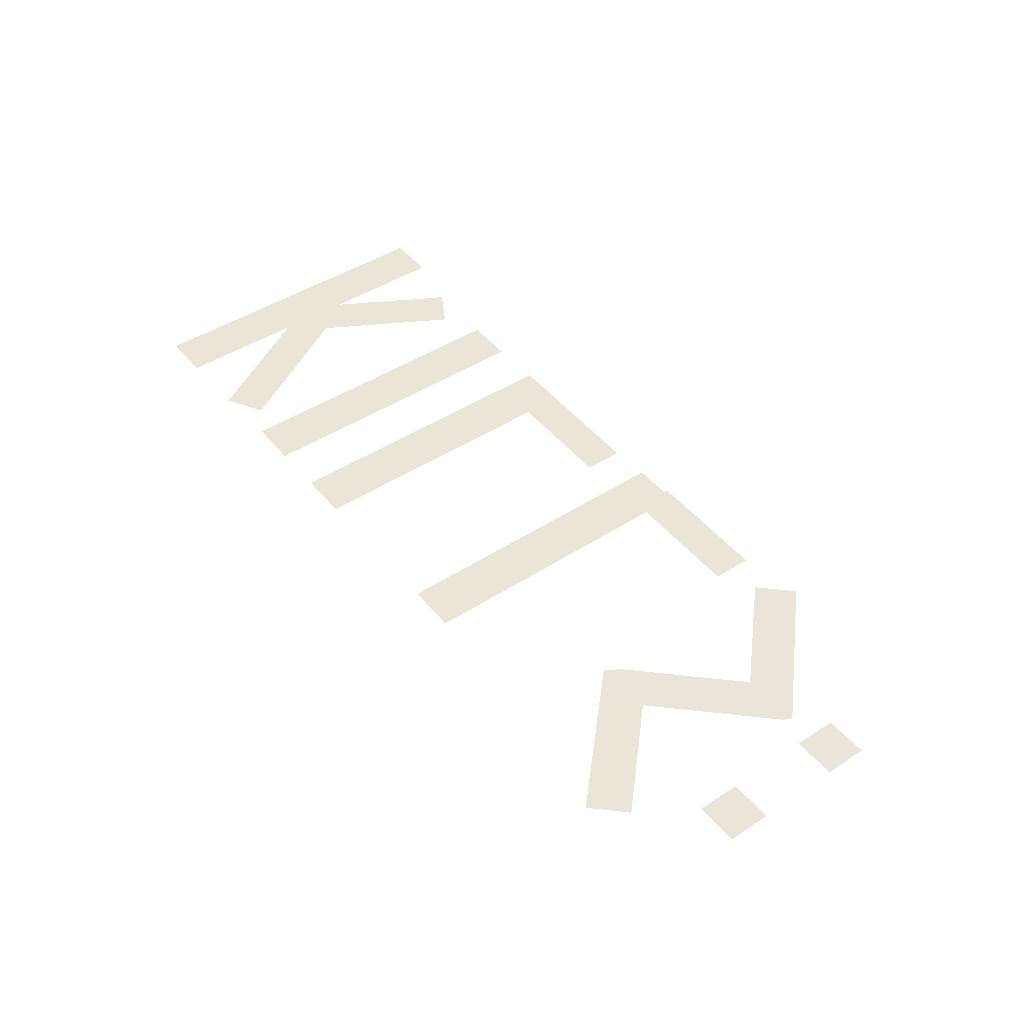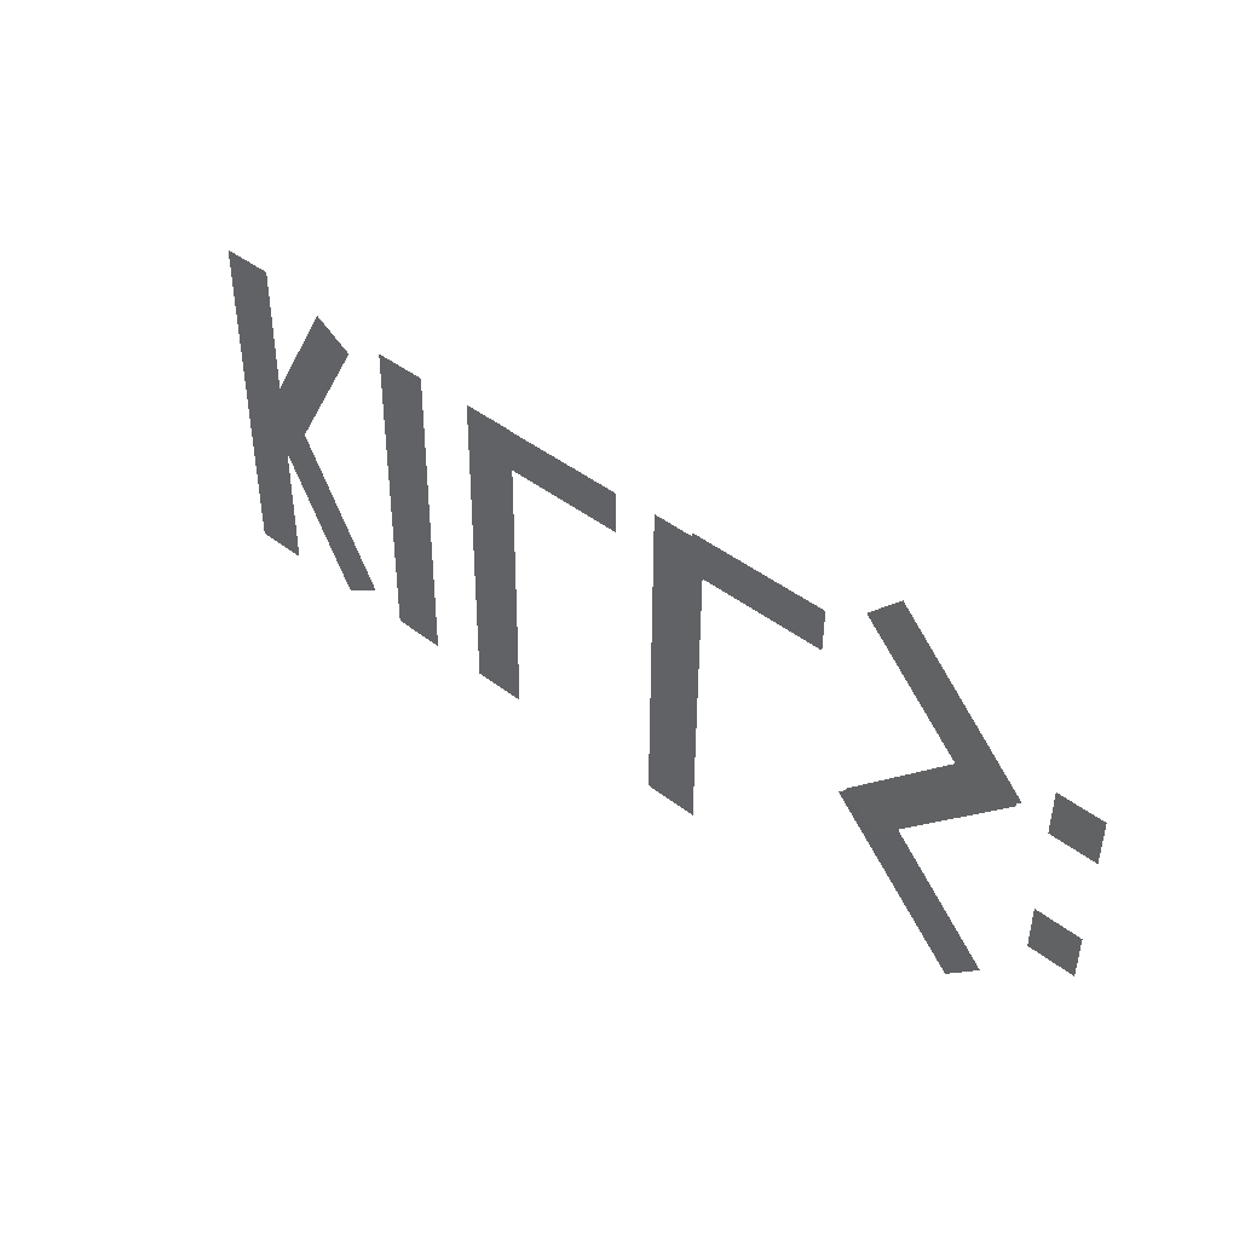
<metadata>
{"format":"obj","ext":"obj","renderer":"f3d","projection":"perspective","resolution":1024,"background":"white","views":[{"elev":45.7,"azim":52.9,"up":"+Z"},{"elev":42.2,"azim":42.7,"up":"+Y"}]}
</metadata>
<code>
g default
v 0.5157 0.4671 0.1084
v 0.7725 0.4648 0.1078
v 0.5302 2.118 0.1084
v 0.7871 2.116 0.1078
g pasted__pPlane1 group5
f 1 2 3
f 3 2 4
g default
v 1.139 0.4688 0.1075
v 1.331 0.5772 0.1076
v 0.7057 1.235 0.1087
v 0.8974 1.344 0.1087
g group5 pasted__pPlane2
f 5 6 7
f 7 6 8
g default
v 0.6633 1.28 0.1084
v 0.853 1.168 0.1079
v 1.11 2.039 0.1084
v 1.3 1.927 0.1078
g group5 pasted__pasted__pPlane2 pasted__group1
f 9 10 11
f 11 10 12
g default
v 1.489 0.4854 0.1084
v 1.746 0.4832 0.1078
v 1.502 2.027 0.1084
v 1.759 2.024 0.1078
g group5 pasted__pPlane3
f 13 14 15
f 15 14 16
g default
v 2.021 0.4854 0.1084
v 2.278 0.4832 0.1078
v 2.034 2.027 0.1084
v 2.291 2.024 0.1078
g group5 pasted__pasted__pPlane3 pasted__group2
f 17 18 19
f 19 18 20
g default
v 3.067 0.4854 0.1084
v 3.323 0.4832 0.1078
v 3.08 2.027 0.1084
v 3.337 2.024 0.1078
g group5 pasted__pasted__pPlane3 pasted__group3
f 21 22 23
f 23 22 24
g default
v 2.21 1.821 0.1089
v 2.871 1.815 0.1073
v 2.212 2.023 0.1089
v 2.872 2.017 0.1073
g group5 pasted__pPlane4
f 25 26 27
f 27 26 28
g default
v 3.274 1.843 0.1089
v 3.935 1.837 0.1073
v 3.276 2.045 0.1089
v 3.937 2.039 0.1073
g group5 pasted__pasted__pPlane4 pasted__group4
f 29 30 31
f 31 30 32
g default
v 4.025 1.062 -0.003862
v 4.181 0.9059 -0.003858
v 4.645 1.681 0.003858
v 4.801 1.526 0.003862
g pPlane1
f 33 34 35
f 35 34 36
g default
v 4.144 1.168 -0.007256
v 3.988 1.012 -0.009574
v 4.764 0.5478 0.009574
v 4.608 0.3921 0.007256
g pasted__pPlane1 group9
f 37 38 39
f 39 38 40
g default
v 4.663 1.401 0.003862
v 4.819 1.557 0.003858
v 4.043 2.021 -0.003858
v 4.199 2.177 -0.003862
g pasted__pPlane1 group10
f 41 42 43
f 43 42 44
g default
v 4.945 1.48 -0.00097
v 5.165 1.48 0.00097
v 4.945 1.7 -0.00097
v 5.165 1.7 0.00097
g pPlane2
f 45 46 47
f 47 46 48
g default
v 4.945 0.8379 -0.00097
v 5.165 0.8373 0.00097
v 4.945 1.058 -0.00097
v 5.165 1.058 0.00097
g pasted__pPlane2 group11
f 49 50 51
f 51 50 52

</code>
